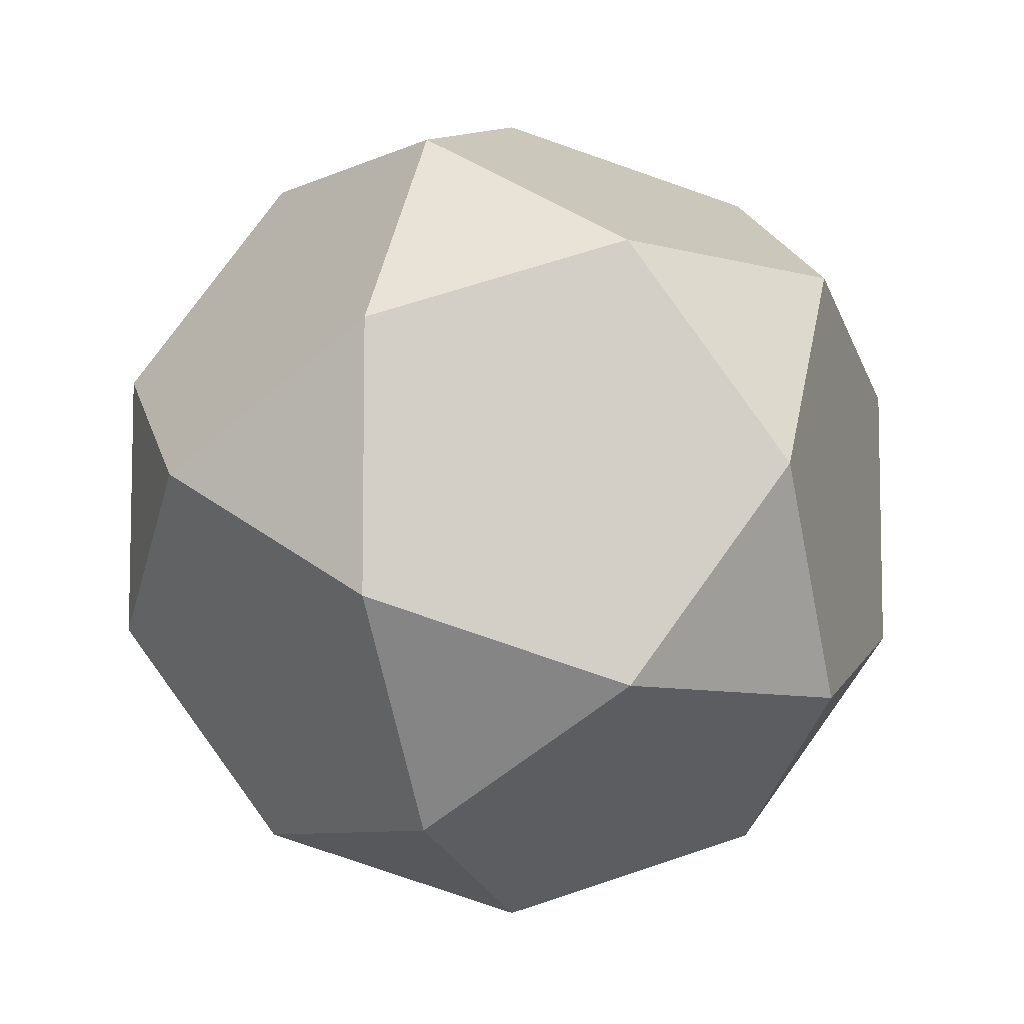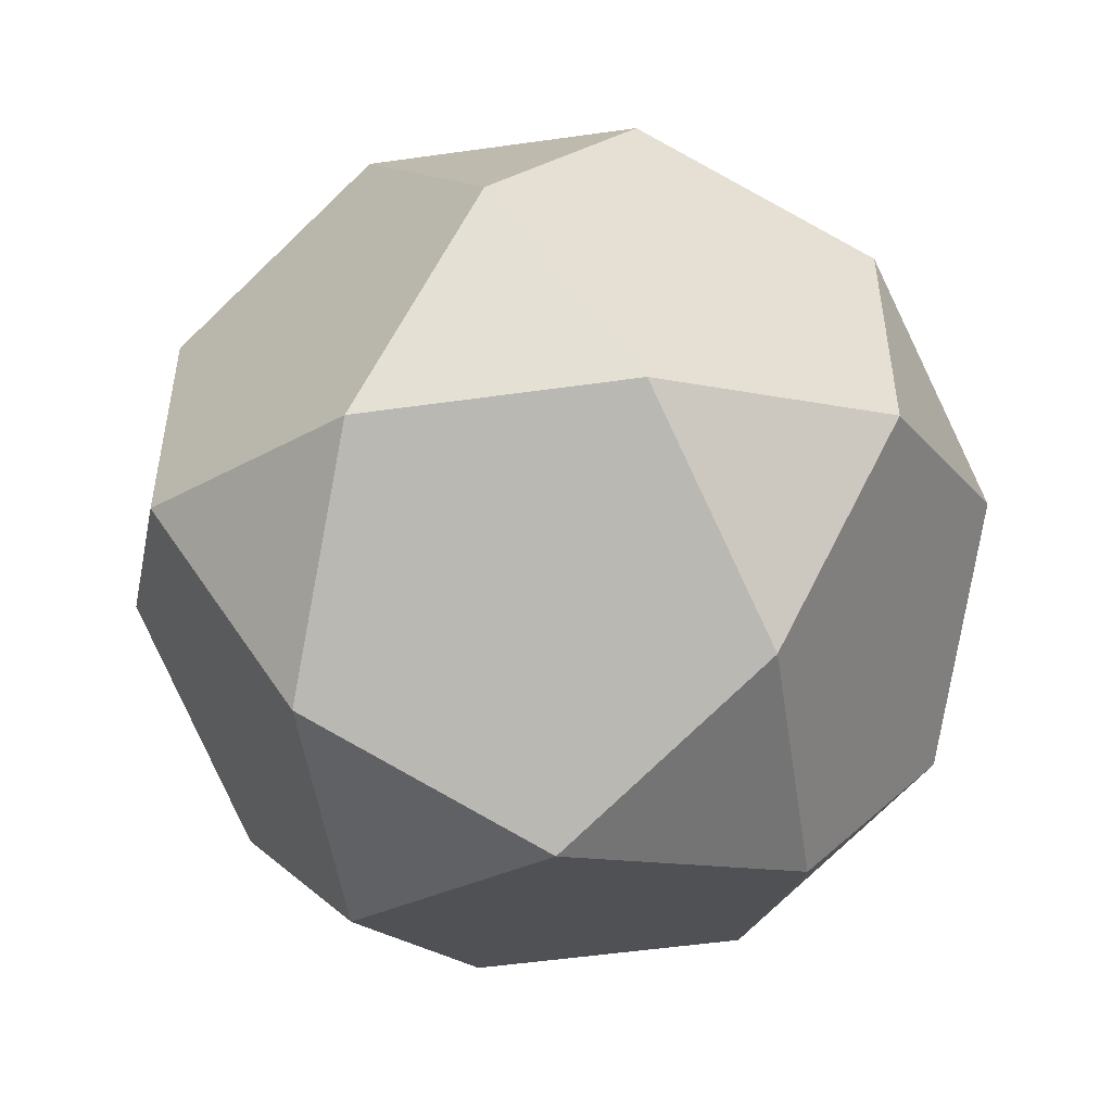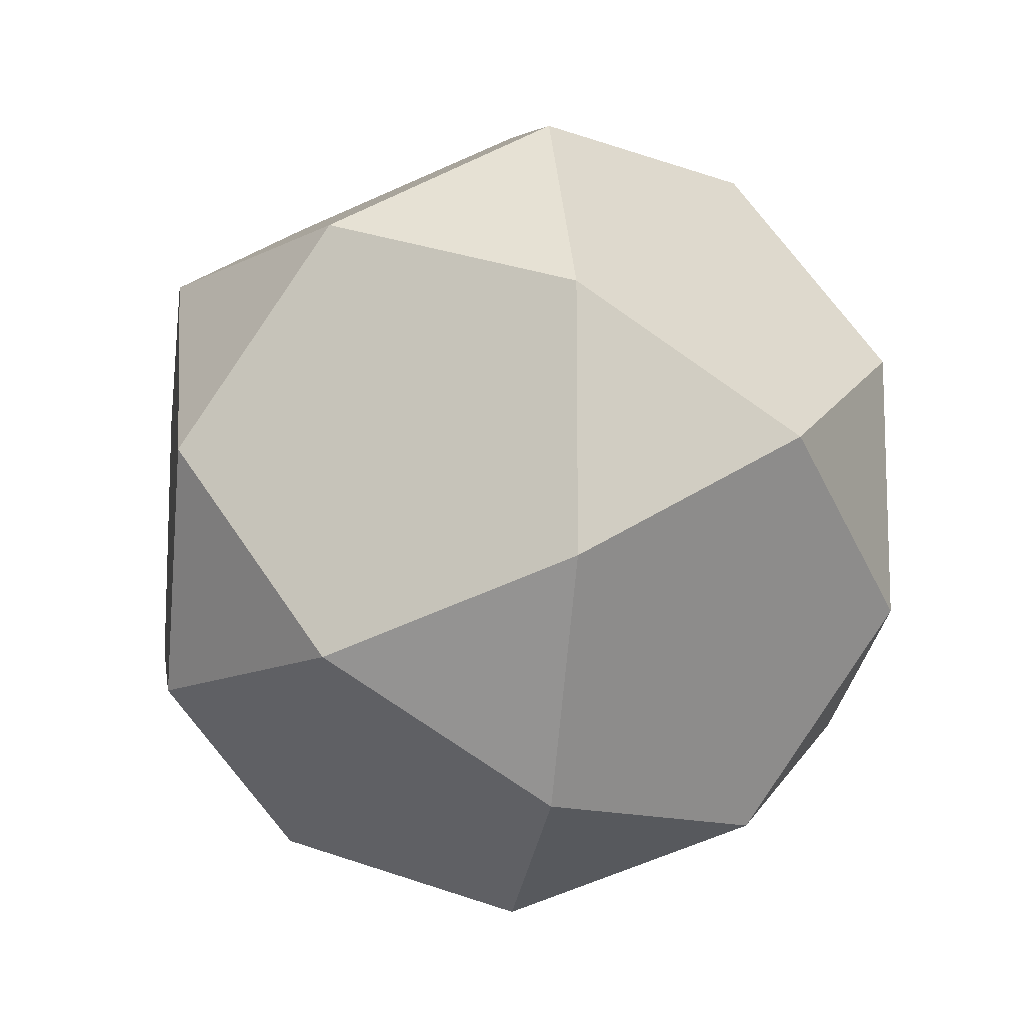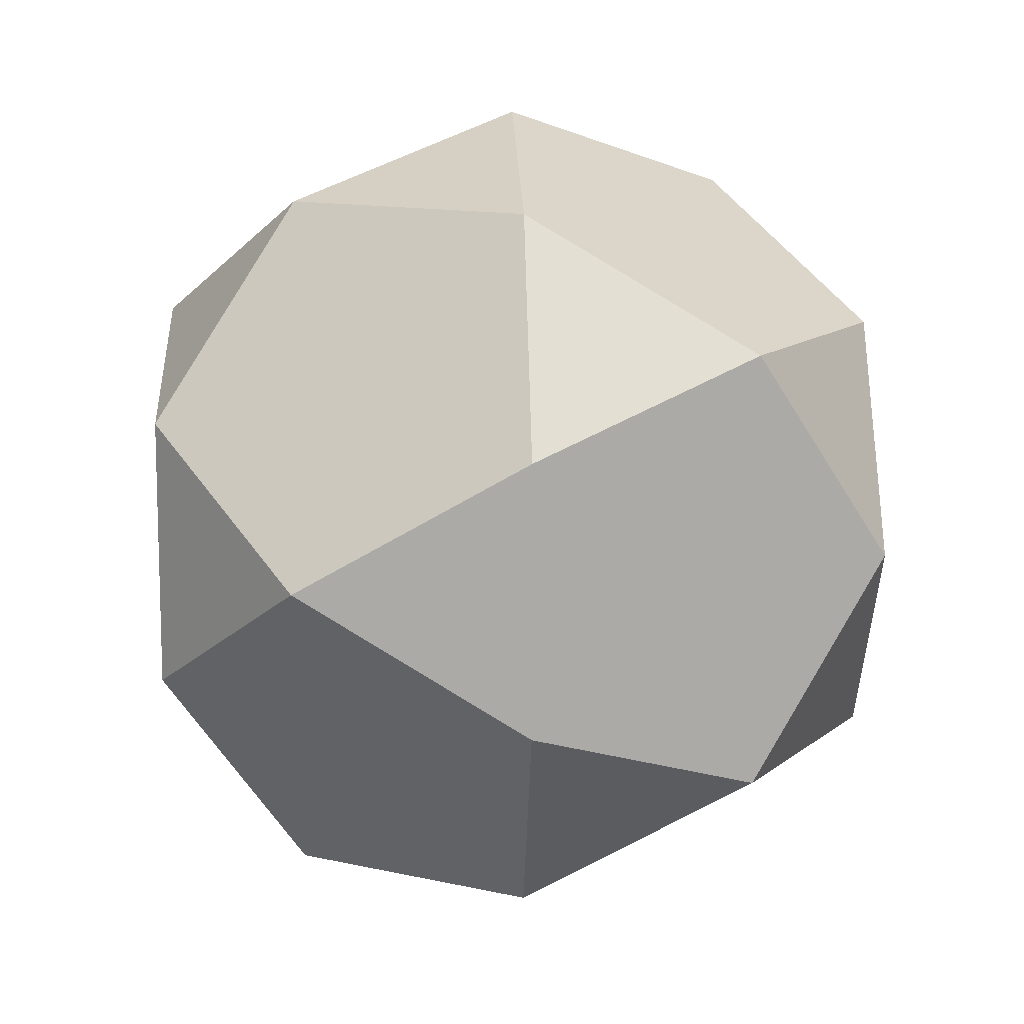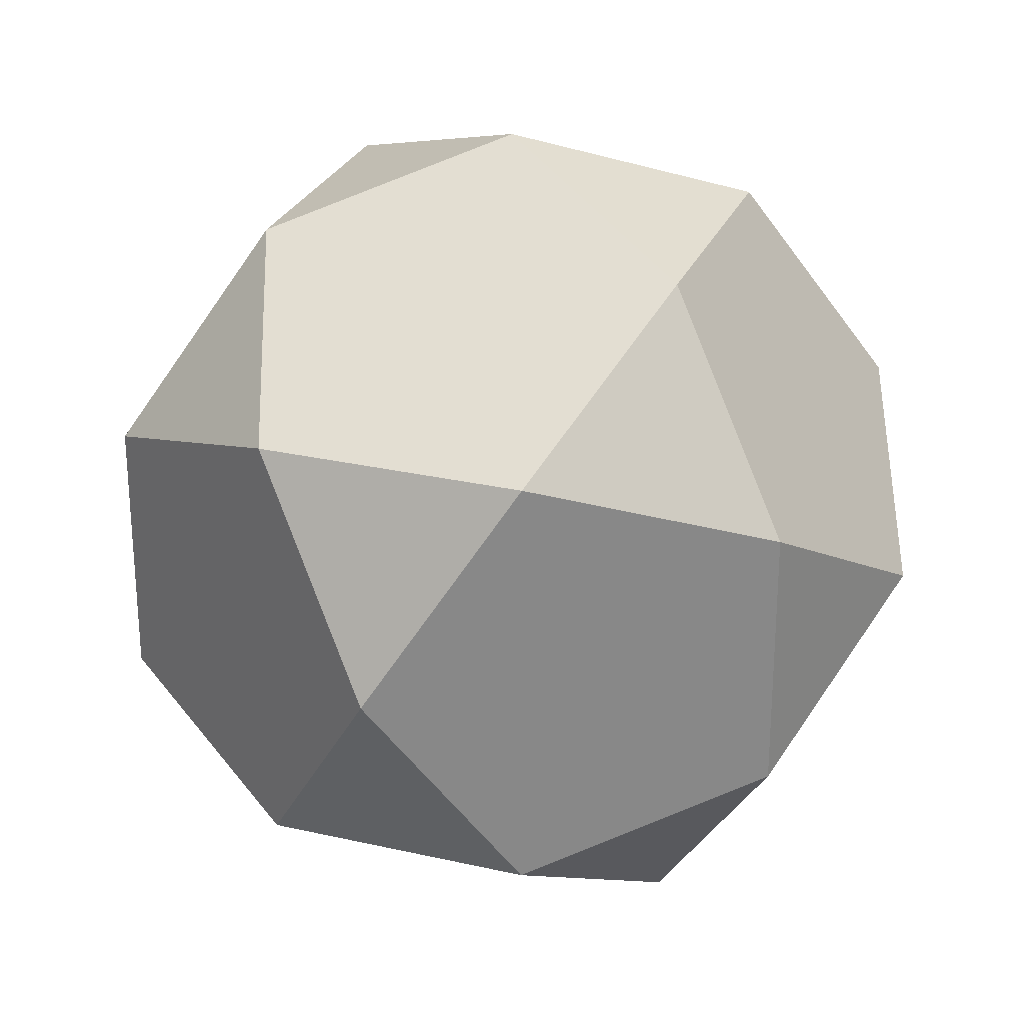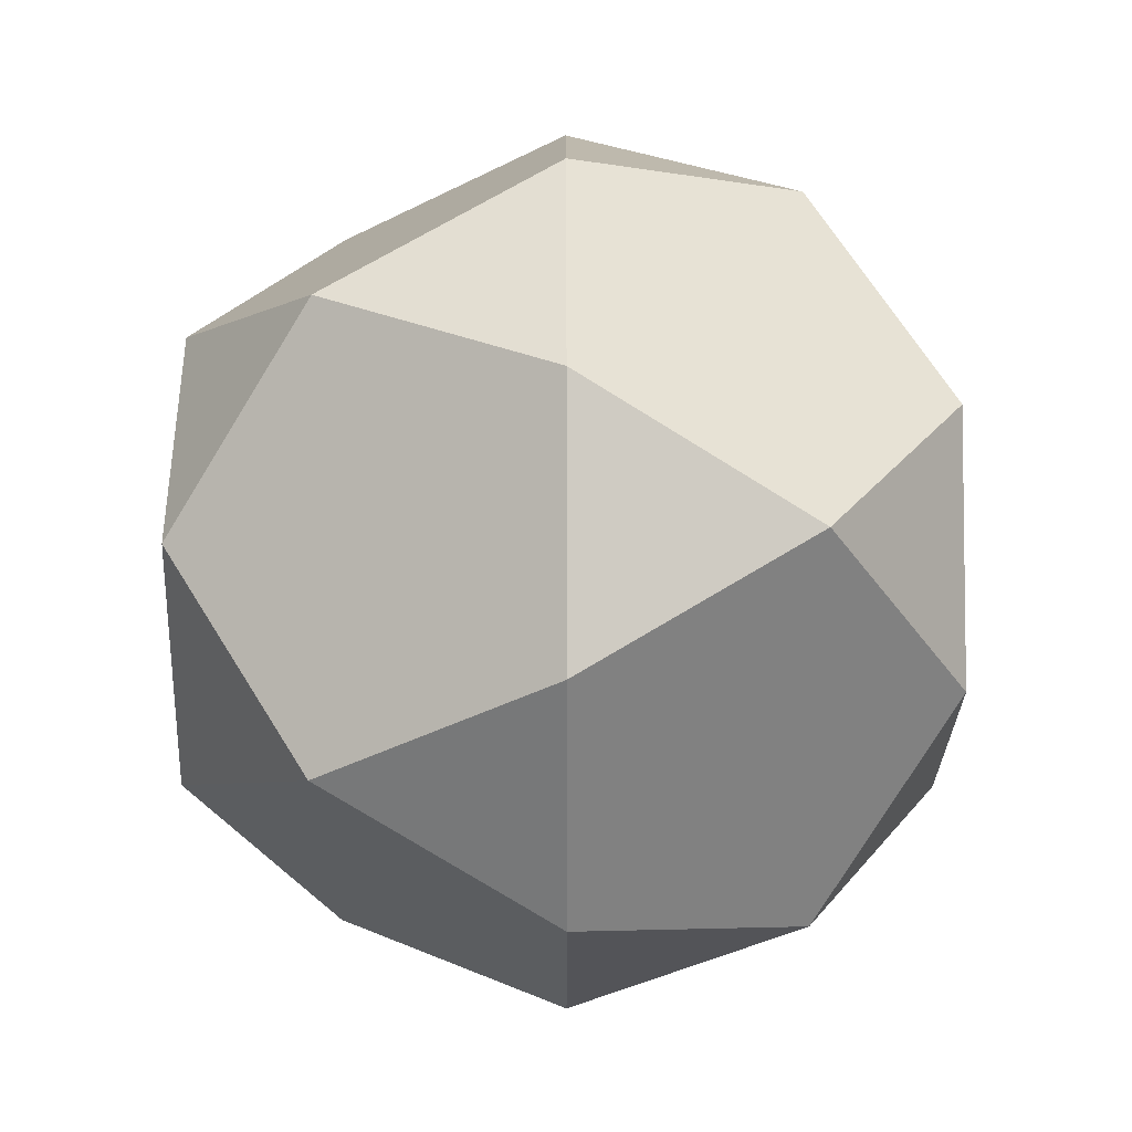
<metadata>
{"format":"obj","ext":"obj","renderer":"f3d","projection":"perspective","resolution":1024,"background":"white","views":[{"elev":-8.0,"azim":51.7,"up":"+Z"},{"elev":-52.0,"azim":-81.3,"up":"+Z"},{"elev":-12.8,"azim":139.7,"up":"+Z"},{"elev":12.1,"azim":119.1,"up":"+Y"},{"elev":27.4,"azim":-160.5,"up":"+Y"},{"elev":30.8,"azim":31.6,"up":"+Z"}]}
</metadata>
<code>
v  0 1 -0
v  0.5 0.809 0.309
v  0.5 0.809 -0.309
v  0.809 0.309 -0.5
v  0.309 0.5 -0.809
v  -0 -0 -1
v  -0.309 0.5 -0.809
v  -0.809 0.309 -0.5
v  -0.5 0.809 -0.309
v  -0.5 0.809 0.309
v  -0.809 0.309 0.5
v  -0.309 0.5 0.809
v  0 0 1
v  0.309 0.5 0.809
v  0.809 0.309 0.5
v  1 0 0
v  0.809 -0.309 -0.5
v  0.809 -0.309 0.5
v  -0.309 -0.5 0.809
v  0.309 -0.5 0.809
v  0.5 -0.809 0.309
v  0.5 -0.809 -0.309
v  0.309 -0.5 -0.809
v  0 -1 0
v  -0.809 -0.309 0.5
v  -0.5 -0.809 0.309
v  -0.5 -0.809 -0.309
v  -0.309 -0.5 -0.809
v  -0.809 -0.309 -0.5
v  -1 -0 -0
g Hedra001
f 1 2 3
f 3 4 5
f 5 6 7
f 7 8 9
f 9 10 1
f 10 11 12
f 12 13 14
f 14 15 2
f 16 17 4
f 15 18 16
f 13 19 20
f 20 21 18
f 22 23 17
f 21 24 22
f 19 25 26
f 26 27 24
f 28 6 23
f 27 29 28
f 25 11 30
f 30 8 29
f 3 5 7
f 3 7 9
f 3 9 1
f 10 12 14
f 10 14 2
f 10 2 1
f 2 15 16
f 2 16 4
f 2 4 3
f 14 13 20
f 14 20 18
f 14 18 15
f 18 21 22
f 18 22 17
f 18 17 16
f 20 19 26
f 20 26 24
f 20 24 21
f 24 27 28
f 24 28 23
f 24 23 22
f 26 25 30
f 26 30 29
f 26 29 27
f 29 8 7
f 29 7 6
f 29 6 28
f 30 11 10
f 30 10 9
f 30 9 8
f 11 25 19
f 11 19 13
f 11 13 12
f 5 4 17
f 5 17 23
f 5 23 6

</code>
